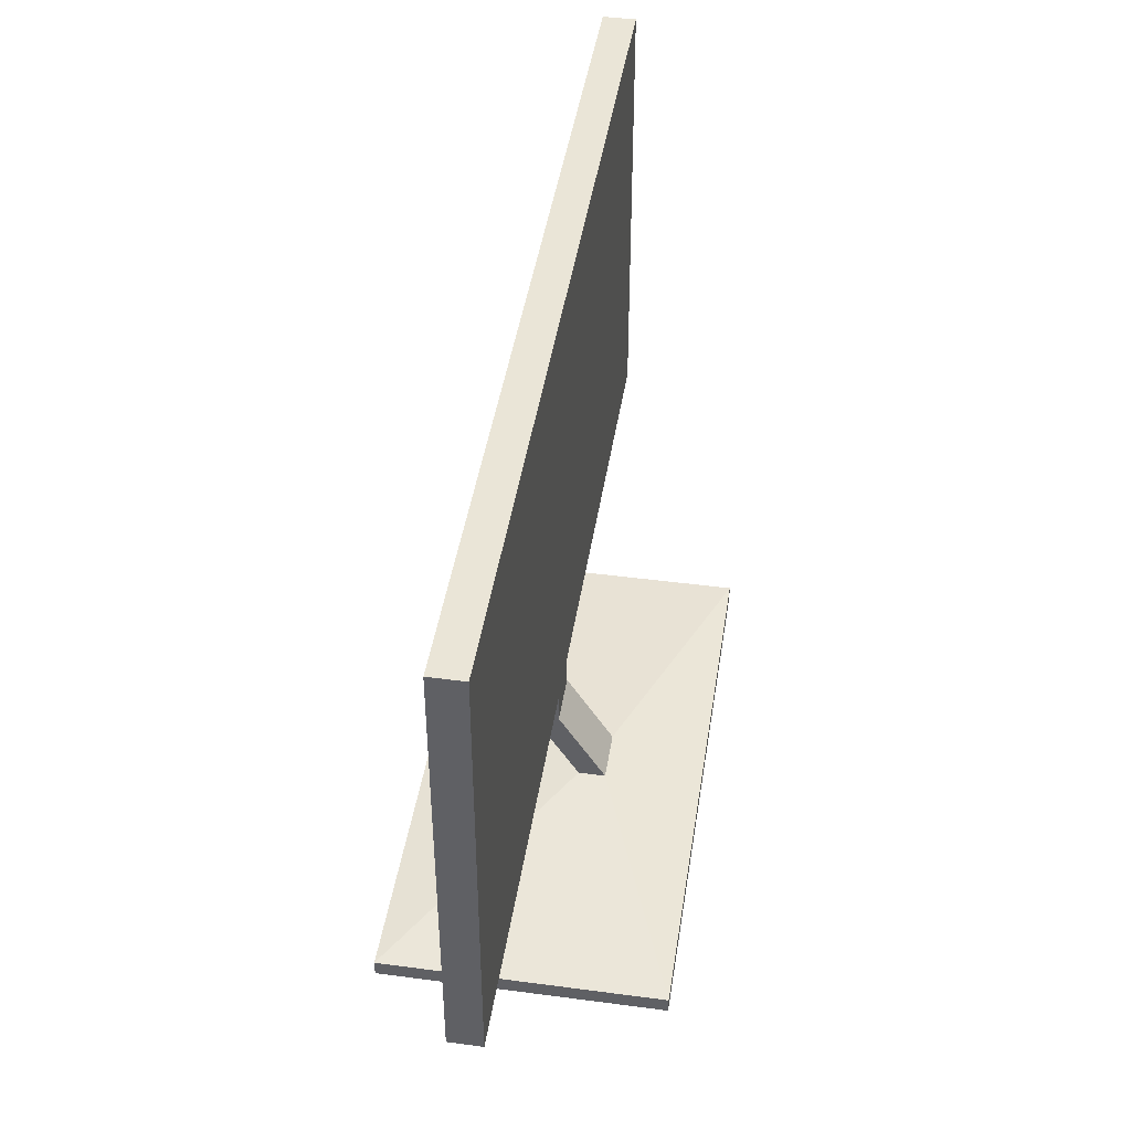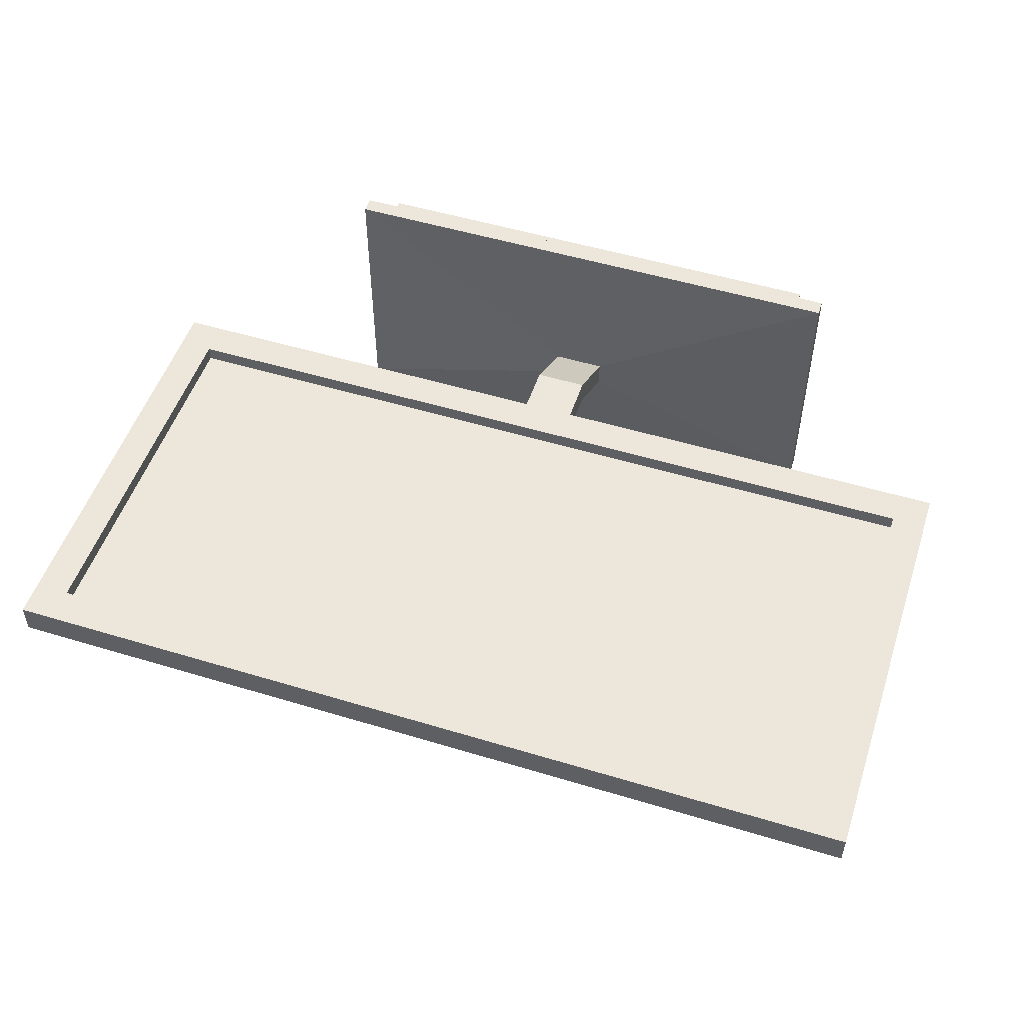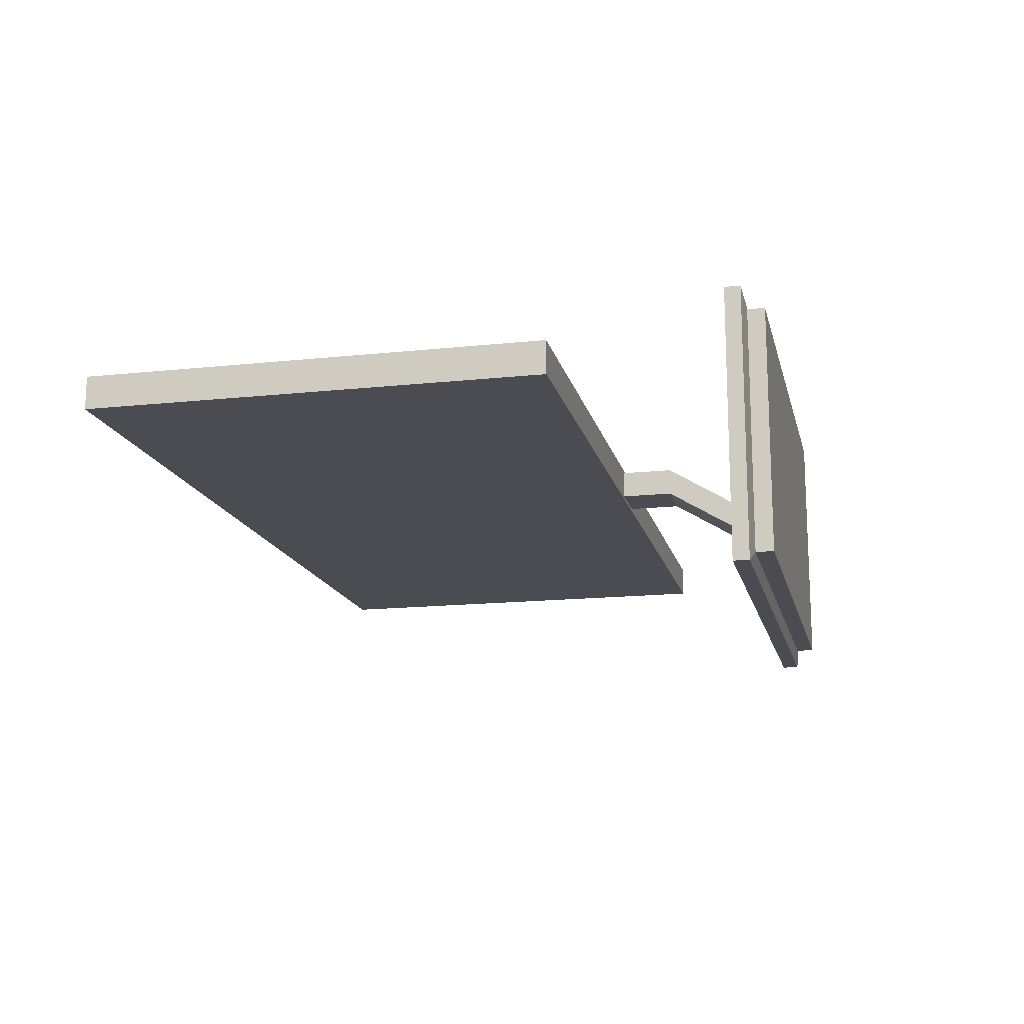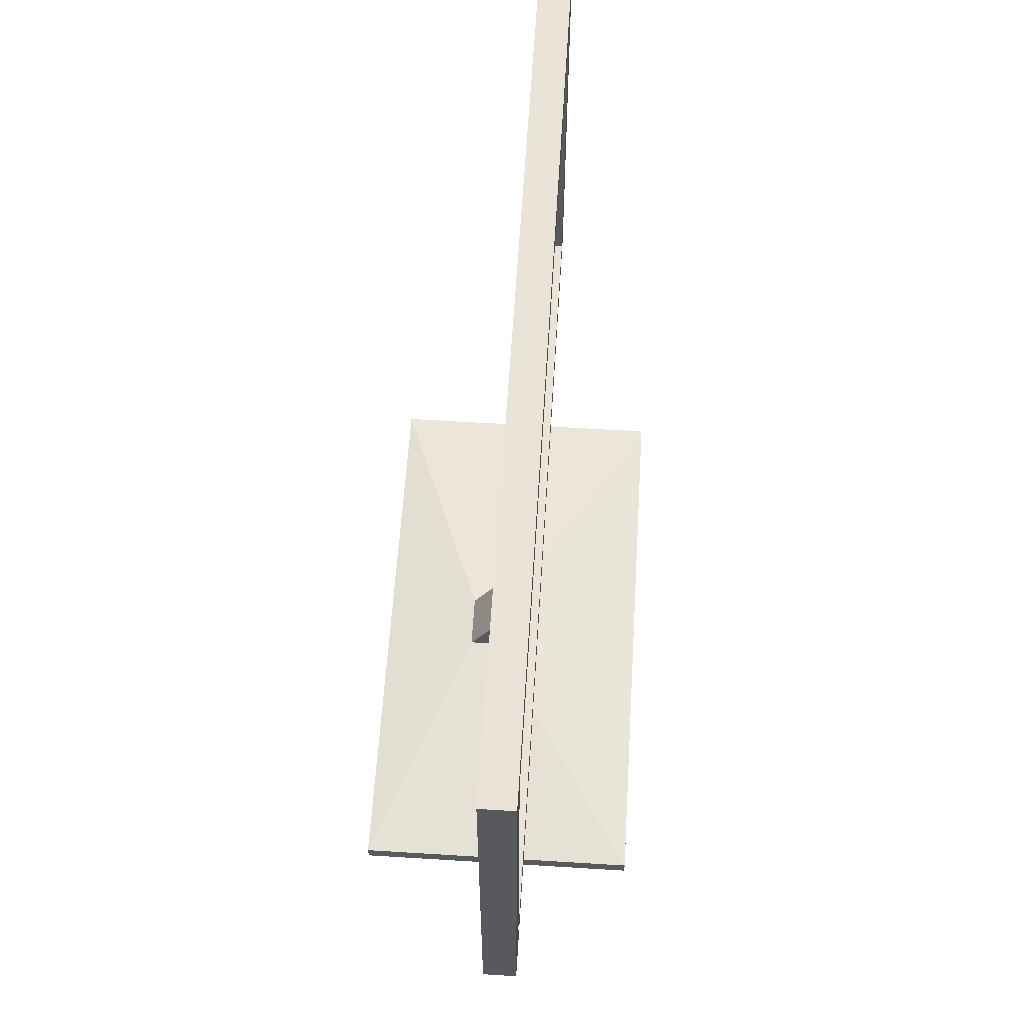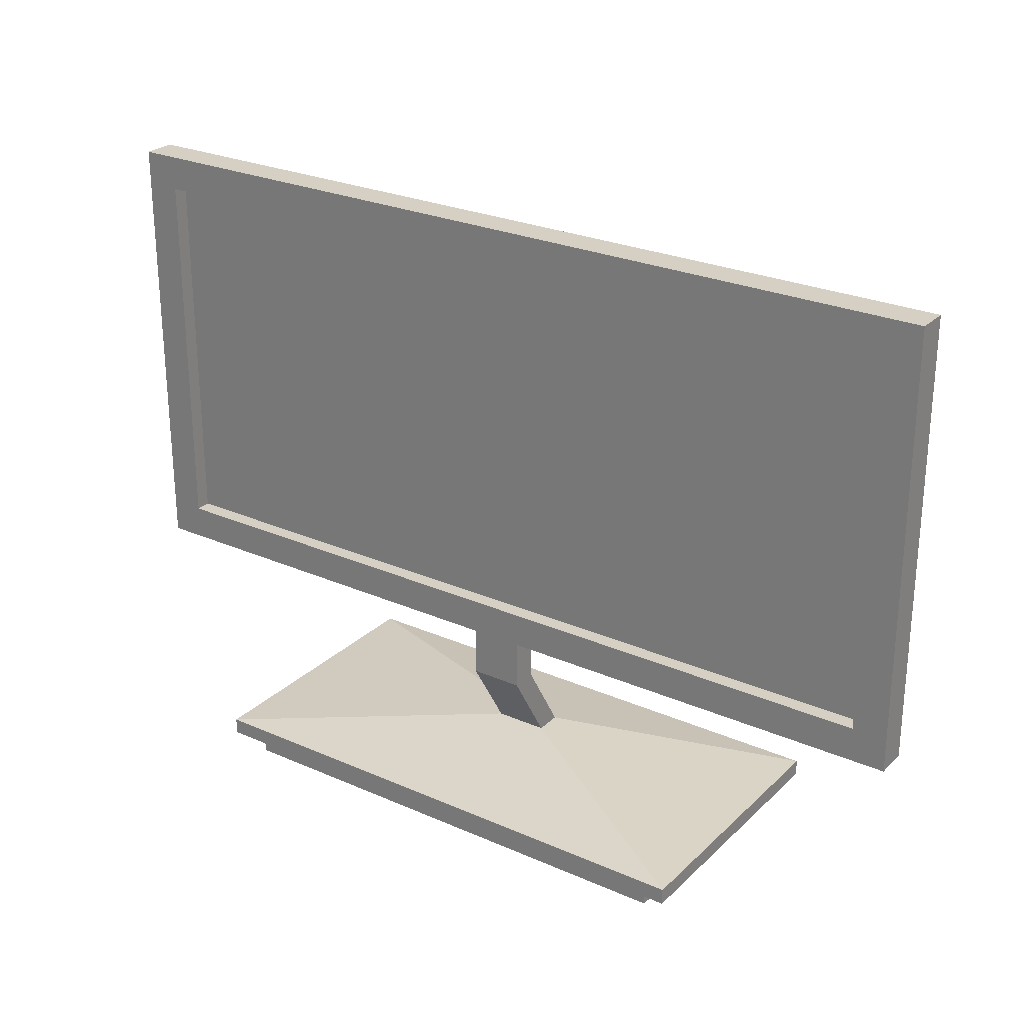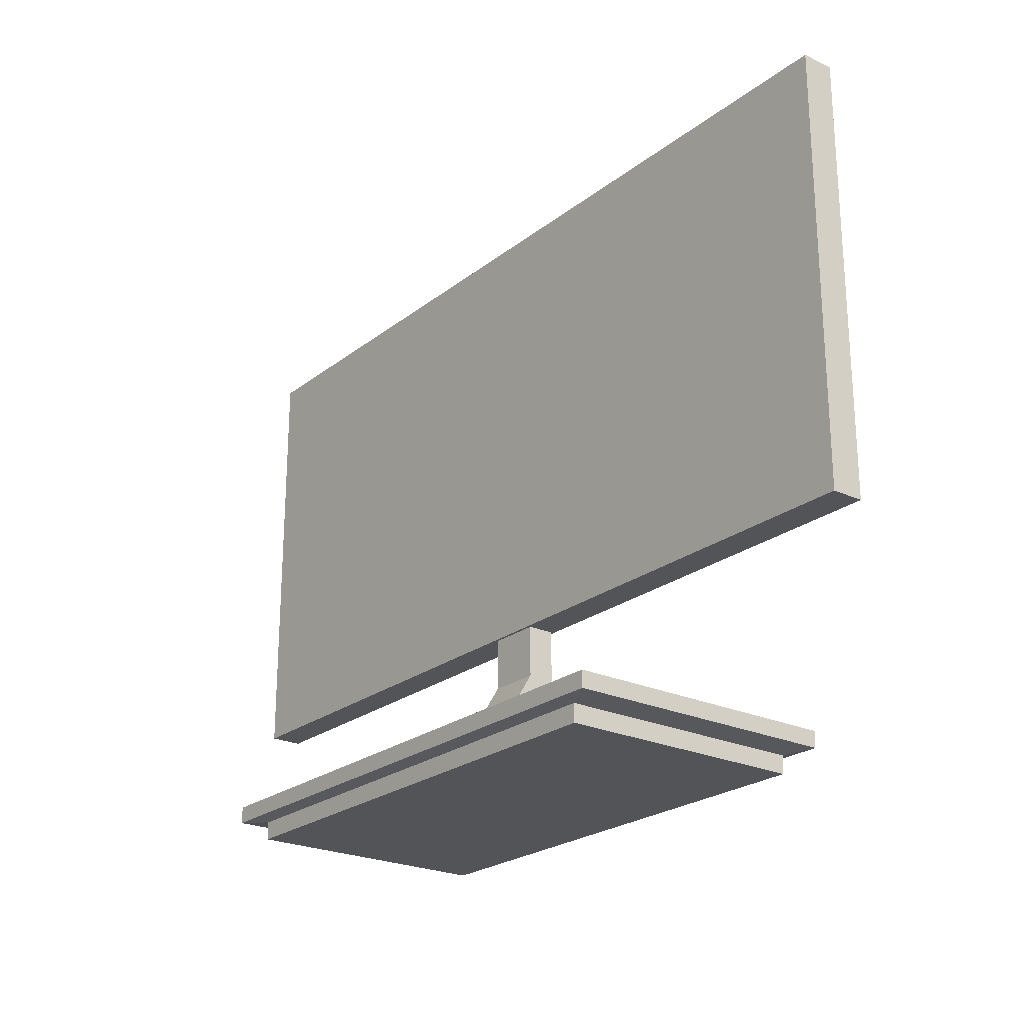
<metadata>
{"format":"obj","ext":"obj","renderer":"f3d","projection":"perspective","resolution":1024,"background":"white","views":[{"elev":44.1,"azim":98.8,"up":"+Y"},{"elev":51.6,"azim":-161.8,"up":"+Z"},{"elev":-15.5,"azim":-77.2,"up":"+Z"},{"elev":60.9,"azim":-86.4,"up":"+Y"},{"elev":26.3,"azim":34.7,"up":"+Y"},{"elev":-23.5,"azim":-128.0,"up":"+Y"}]}
</metadata>
<code>
o tv_Cube.011
v 0.3018 -0.4782 -0.1529
v -0.2705 -0.4636 -0.1371
v -0.3018 -0.4782 -0.1529
v 0.2705 -0.4636 -0.1371
v 0.2705 -0.4815 0.1371
v 0.2705 -0.4815 -0.1371
v -0.2705 -0.4815 -0.1371
v 0.2705 -0.4636 0.1371
v -0.3018 -0.4603 -0.1529
v 0.3018 -0.4603 -0.1529
v 0.3018 -0.4603 0.1529
v -0.3018 -0.4603 0.1529
v -0.02907 -0.4431 -0.04863
v 0.02907 -0.4431 -0.04863
v 0.02907 -0.4431 -0.01916
v -0.02907 -0.4431 -0.01916
v -0.02907 -0.3024 0.002765
v 0.02907 -0.3024 0.002765
v 0.02907 -0.3024 0.03223
v -0.02907 -0.3024 0.03223
v -0.4909 -0.3024 -0.000424
v 0.4909 -0.3024 -0.000424
v 0.4527 -0.2642 0.03542
v -0.4527 -0.2642 0.03542
v -0.4909 0.1887 -0.000424
v 0.4909 0.1887 -0.000424
v 0.4527 0.1506 0.03542
v -0.4527 0.1506 0.03542
v 0.4909 -0.3024 0.03542
v -0.4909 -0.3024 0.03542
v 0.4909 0.1887 0.03542
v -0.4909 0.1887 0.03542
v 0.4527 -0.2642 0.01834
v -0.4527 -0.2642 0.01834
v 0.4527 0.1506 0.01834
v -0.4527 0.1506 0.01834
v -0.2705 -0.4636 -0.1371
v 0.2705 -0.4636 -0.1371
v 0.2705 -0.4636 0.1371
v 0.3018 -0.4603 0.1529
v -0.3018 -0.4603 0.1529
v -0.3018 -0.4603 -0.1529
v 0.3018 -0.4782 0.1529
v 0.2705 -0.5011 -0.1371
v -0.2705 -0.5011 -0.1371
v -0.2705 -0.4815 -0.1371
v 0.2705 -0.4815 -0.1371
v 0.2705 -0.5011 0.1371
v 0.2705 -0.4815 0.1371
v -0.2705 -0.5011 0.1371
v -0.2705 -0.4815 0.1371
v 0.3018 -0.4782 0.1529
v -0.3018 -0.4782 0.1529
v -0.3018 -0.4782 -0.1529
v 0.02907 -0.3587 0.03223
v -0.02907 -0.3587 0.03223
v -0.02907 -0.3587 0.002765
v 0.02907 -0.3587 0.002765
f 7 1 6
f 2 38 37
f 12 42 41
f 8 40 39
f 11 41 40
f 4 5 8
f 9 16 13
f 4 39 38
f 37 54 42
f 9 37 42
f 55 20 56
f 10 15 11
f 11 16 12
f 9 14 10
f 17 22 18
f 57 18 58
f 56 17 57
f 58 19 55
f 30 25 21
f 20 21 17
f 18 29 19
f 19 30 20
f 26 32 31
f 22 31 29
f 24 36 28
f 21 26 22
f 24 29 23
f 27 32 28
f 24 32 30
f 23 31 27
f 33 36 34
f 23 34 24
f 27 33 23
f 28 35 27
f 11 1 10
f 42 53 41
f 2 3 7
f 39 52 49
f 8 43 11
f 38 46 37
f 2 6 4
f 6 43 5
f 46 44 45
f 47 48 44
f 49 50 48
f 51 45 50
f 48 45 44
f 51 54 46
f 49 53 51
f 39 47 38
f 10 3 9
f 41 52 40
f 15 58 55
f 16 57 13
f 13 58 14
f 15 56 16
f 7 3 1
f 2 4 38
f 12 9 42
f 8 11 40
f 11 12 41
f 4 6 5
f 9 12 16
f 4 8 39
f 37 46 54
f 9 2 37
f 55 19 20
f 10 14 15
f 11 15 16
f 9 13 14
f 17 21 22
f 57 17 18
f 56 20 17
f 58 18 19
f 30 32 25
f 20 30 21
f 18 22 29
f 19 29 30
f 26 25 32
f 22 26 31
f 24 34 36
f 21 25 26
f 24 30 29
f 27 31 32
f 24 28 32
f 23 29 31
f 33 35 36
f 23 33 34
f 27 35 33
f 28 36 35
f 11 43 1
f 42 54 53
f 2 9 3
f 39 40 52
f 8 5 43
f 38 47 46
f 2 7 6
f 6 1 43
f 46 47 44
f 47 49 48
f 49 51 50
f 51 46 45
f 48 50 45
f 51 53 54
f 49 52 53
f 39 49 47
f 10 1 3
f 41 53 52
f 15 14 58
f 16 56 57
f 13 57 58
f 15 55 56

</code>
